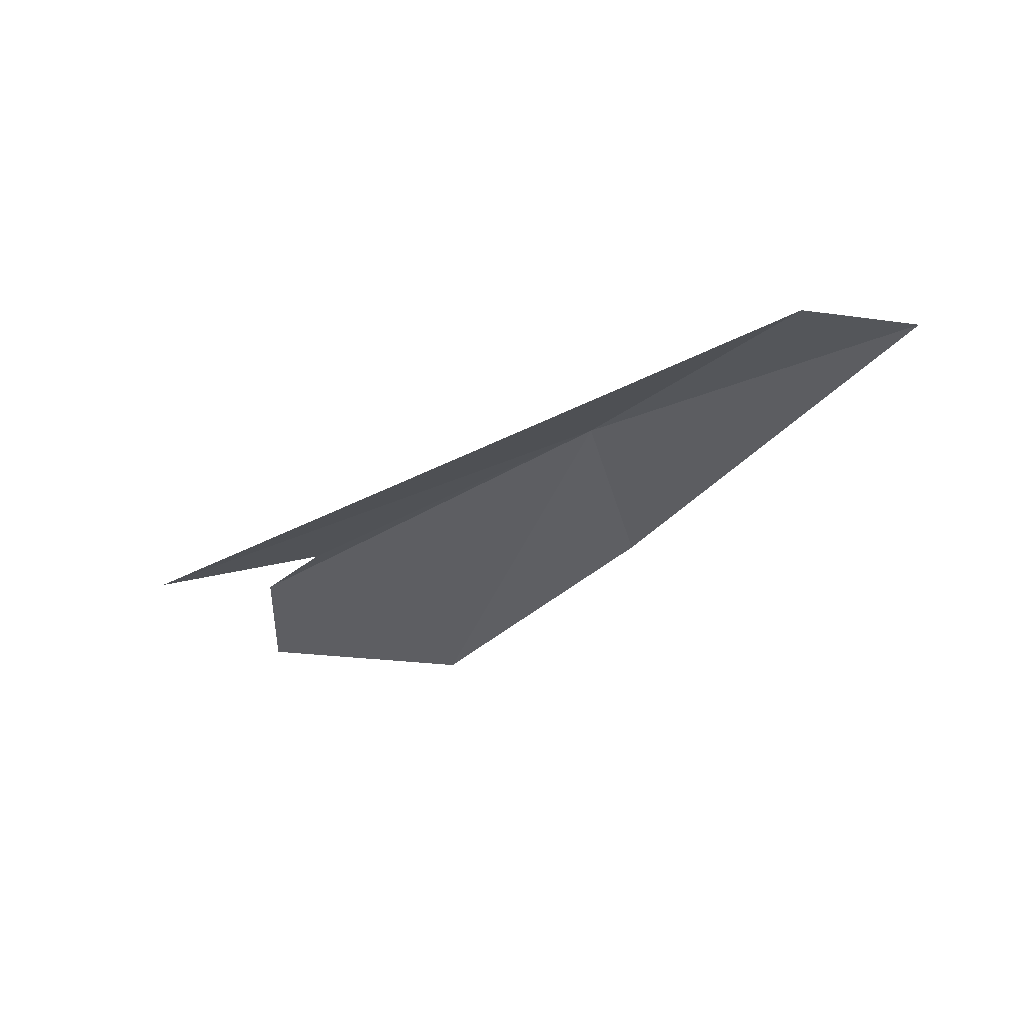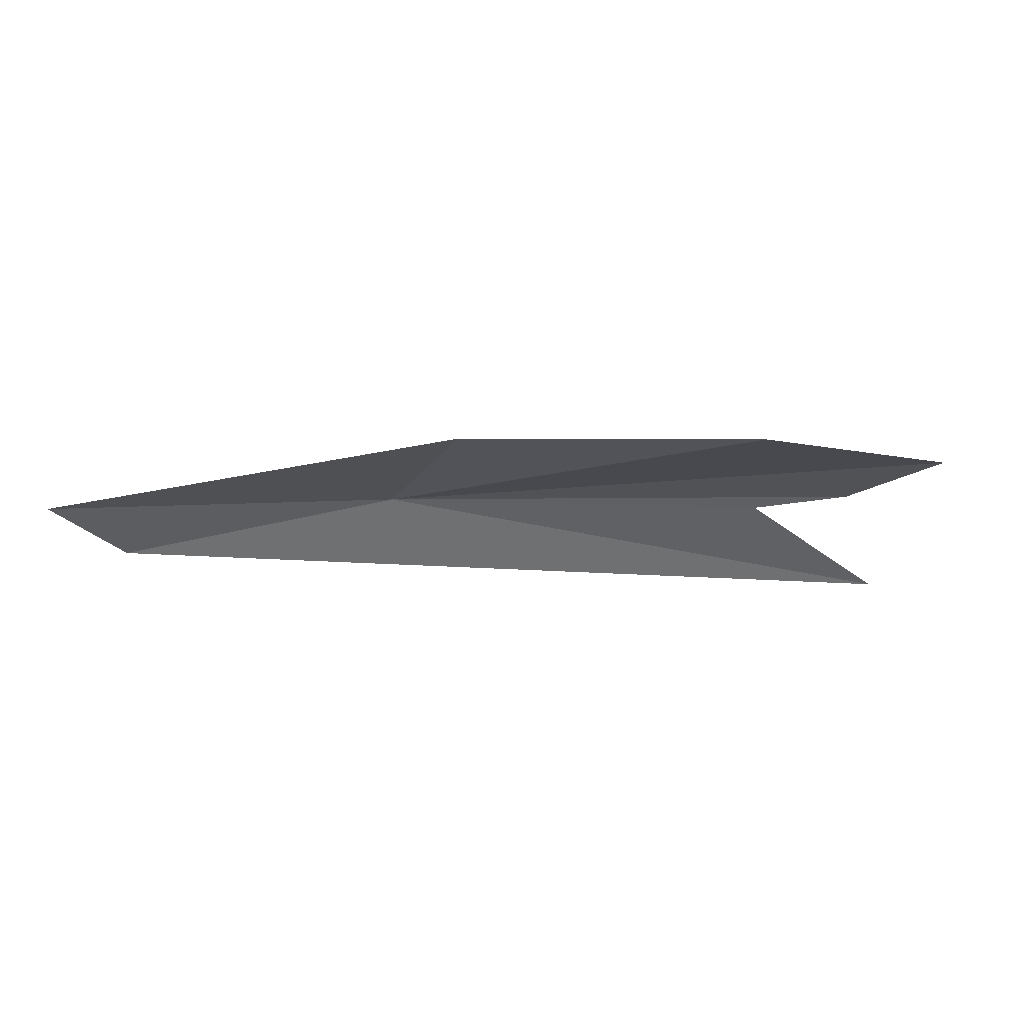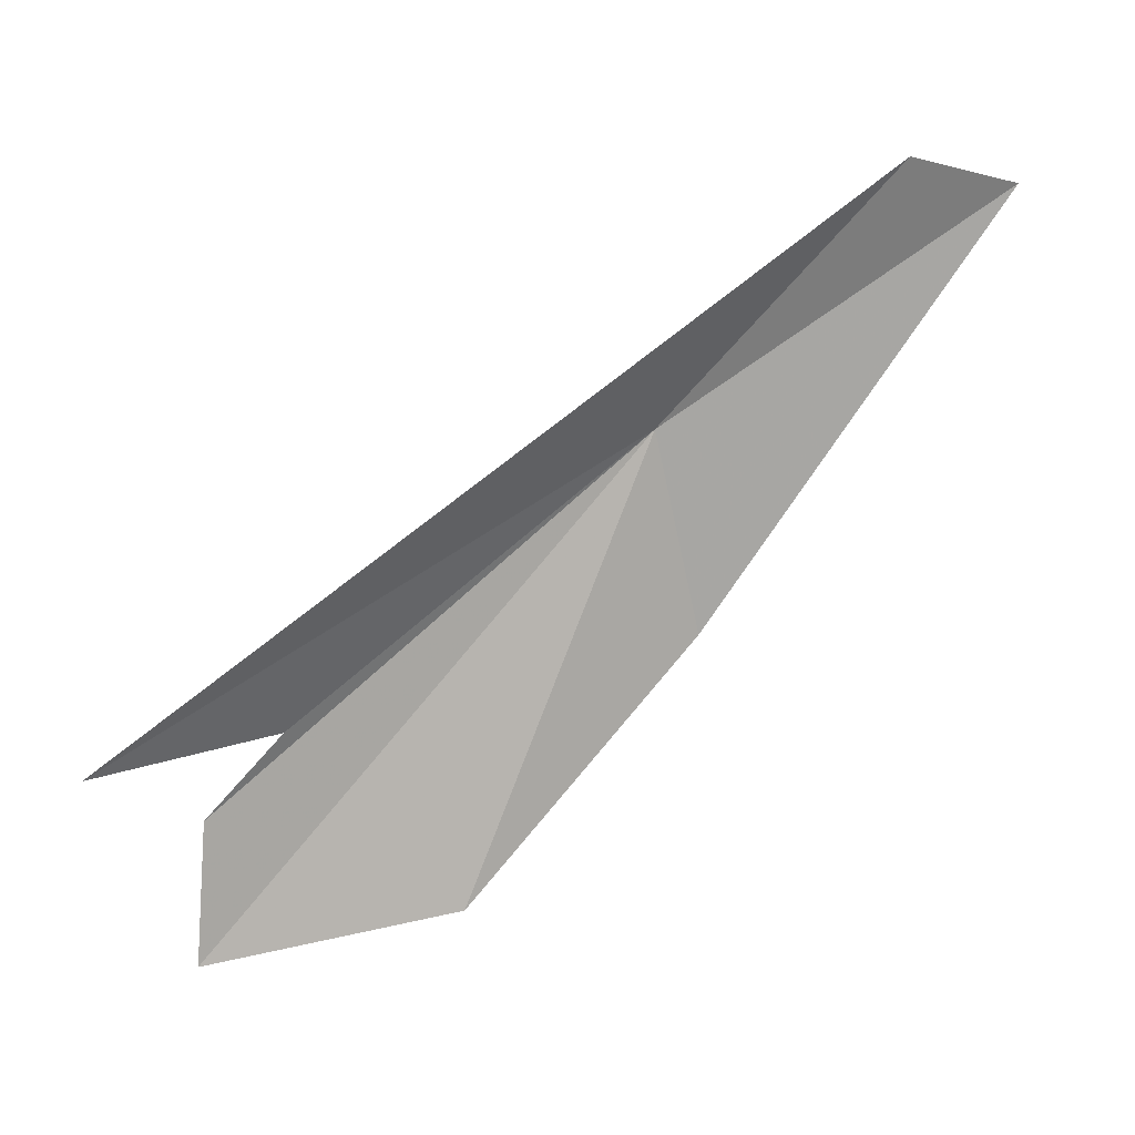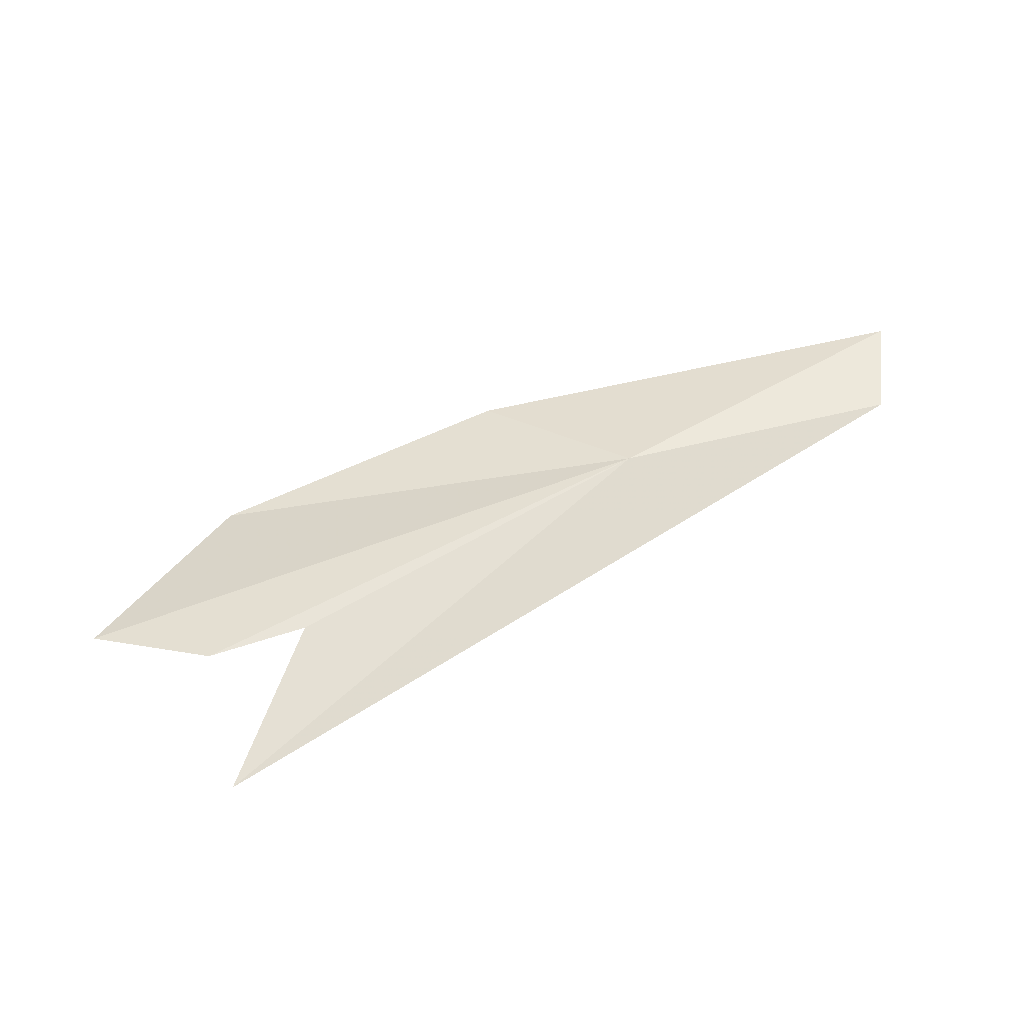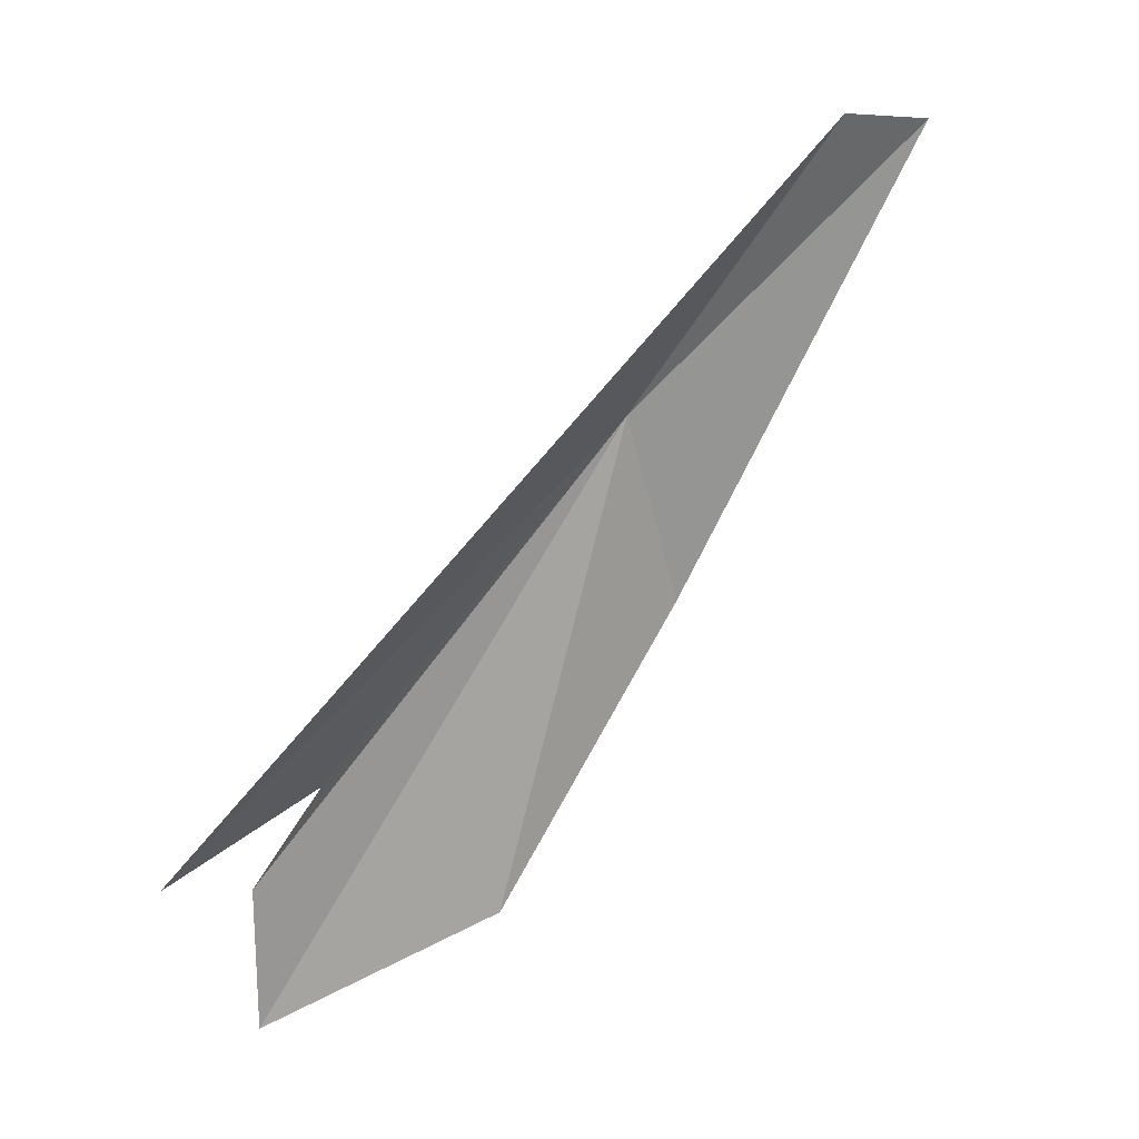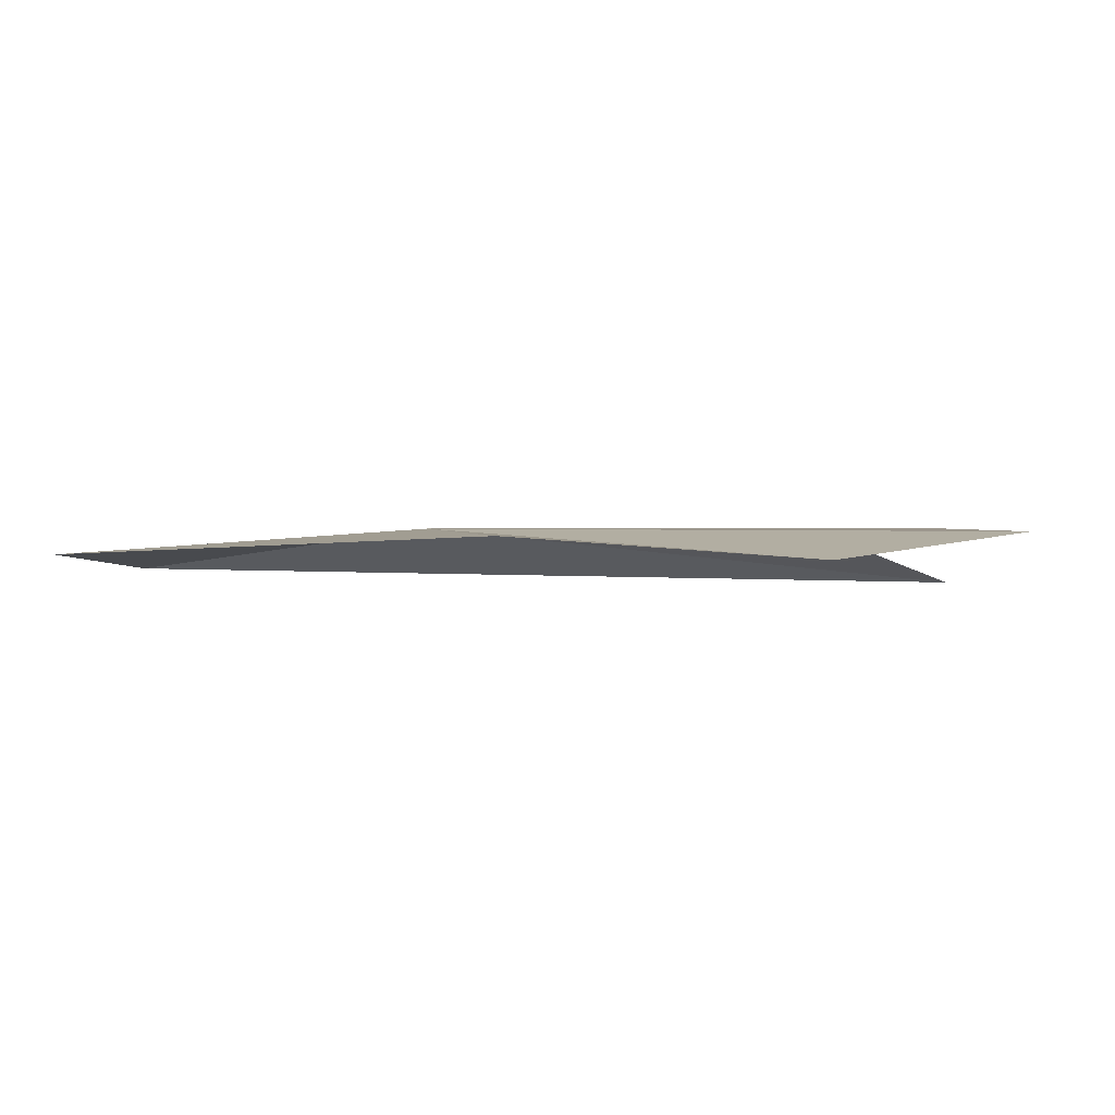
<metadata>
{"format":"obj","ext":"obj","renderer":"f3d","projection":"perspective","resolution":1024,"background":"white","views":[{"elev":-30.9,"azim":7.7,"up":"+Y"},{"elev":-33.7,"azim":146.8,"up":"+Y"},{"elev":26.2,"azim":-23.8,"up":"+Z"},{"elev":52.1,"azim":-64.9,"up":"+Y"},{"elev":34.4,"azim":-41.8,"up":"+Z"},{"elev":-9.8,"azim":148.0,"up":"+Y"}]}
</metadata>
<code>
v -39.24 64.51 13.77
v -51.24 64.42 5.575
v -49.13 64.34 7.587
v -54.25 63.4 8.003
v -32.96 63.66 20.13
v -29.8 63.65 19.07
v -45.28 62.48 2.558
v -38.46 63.39 8.455
v -51.81 63.79 1.876
f 1 2 3
f 1 3 4
f 1 4 5
f 1 5 6
f 1 8 7
f 1 7 9
f 1 9 2
f 1 6 8

</code>
